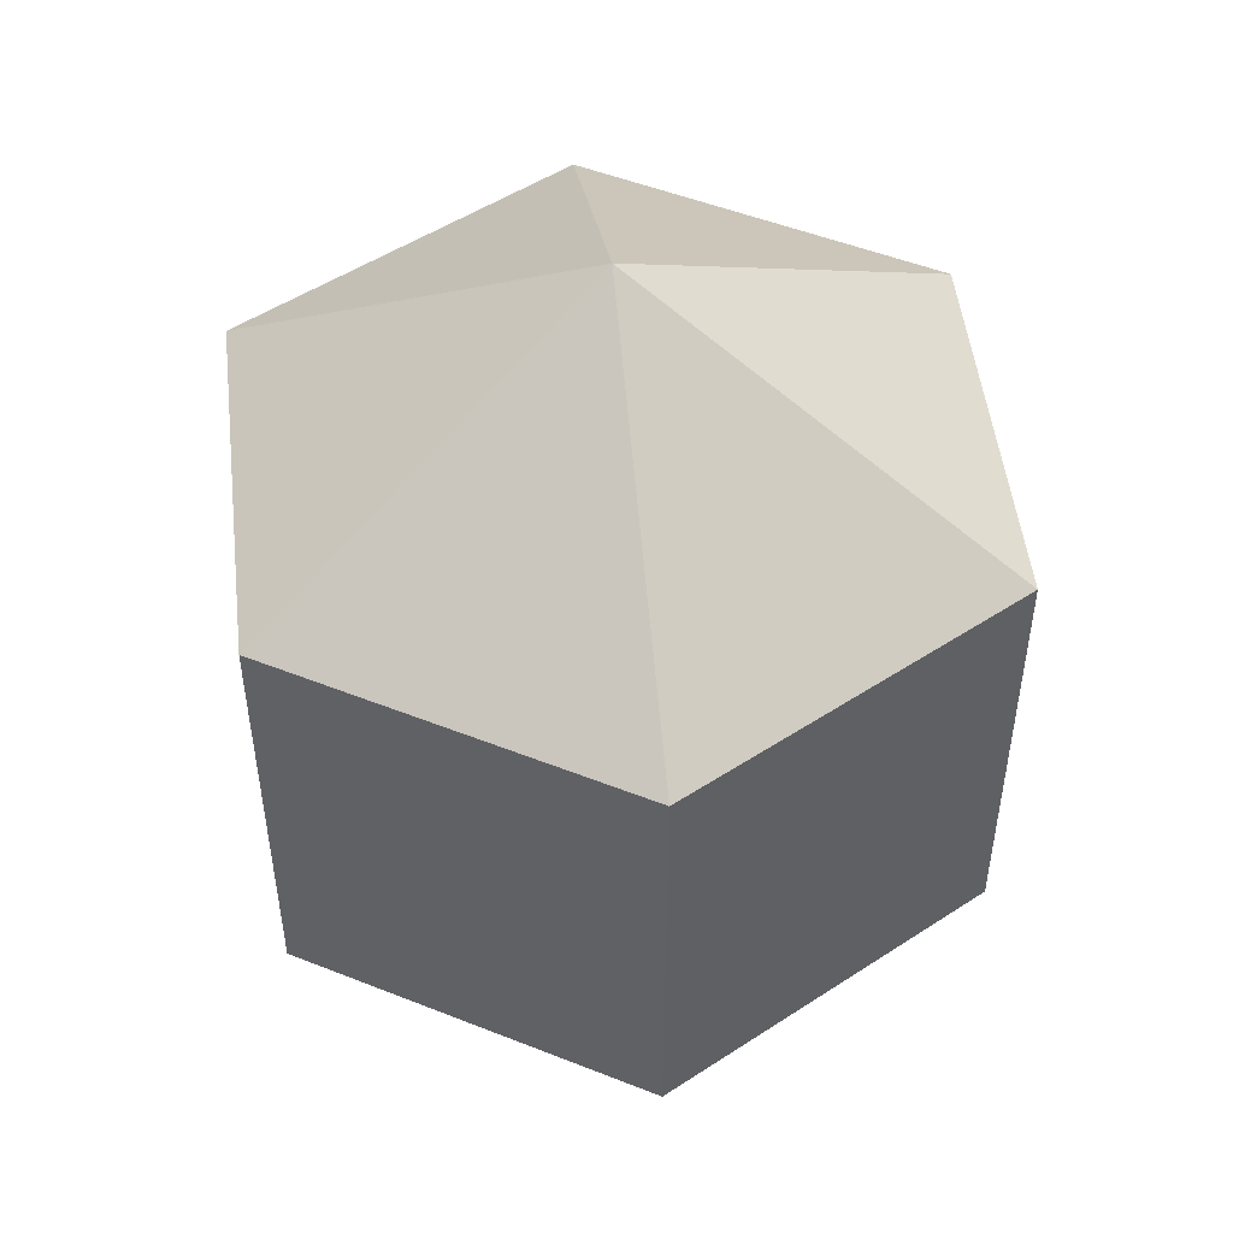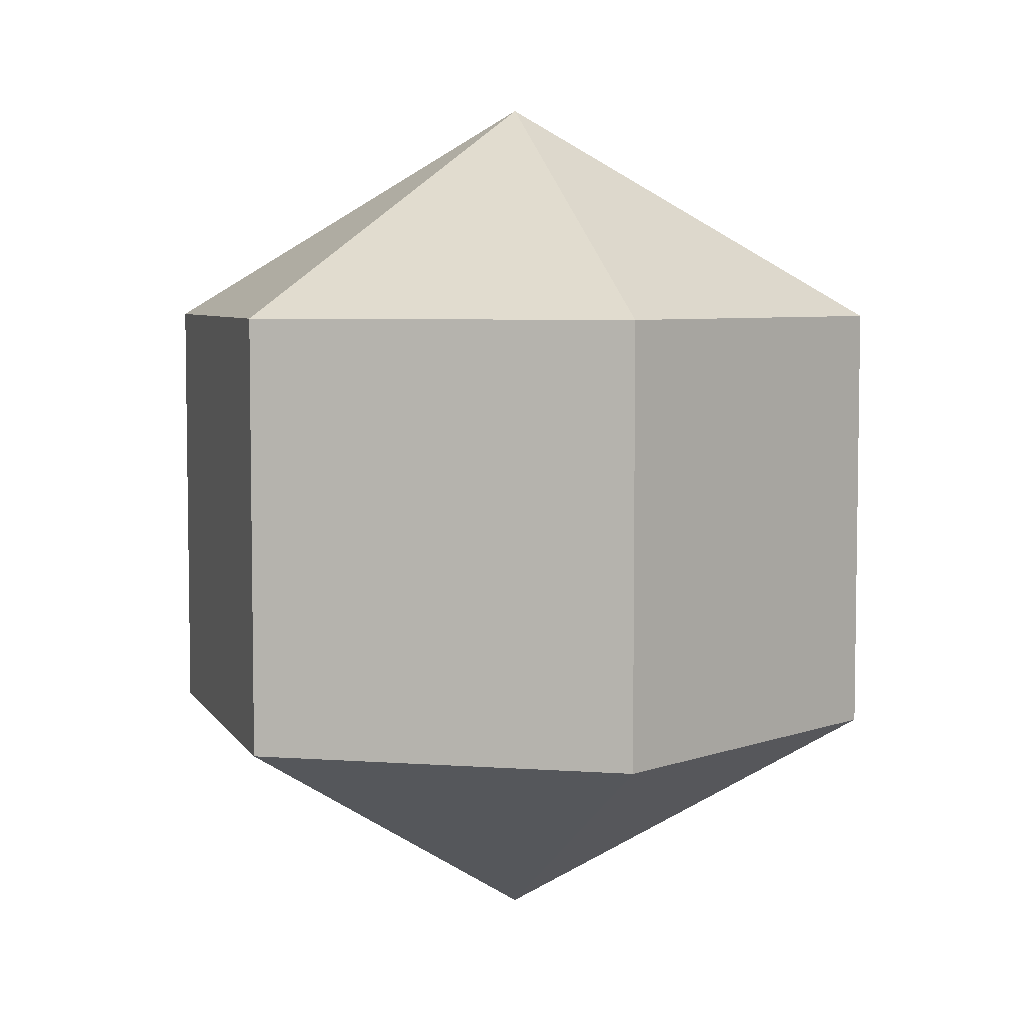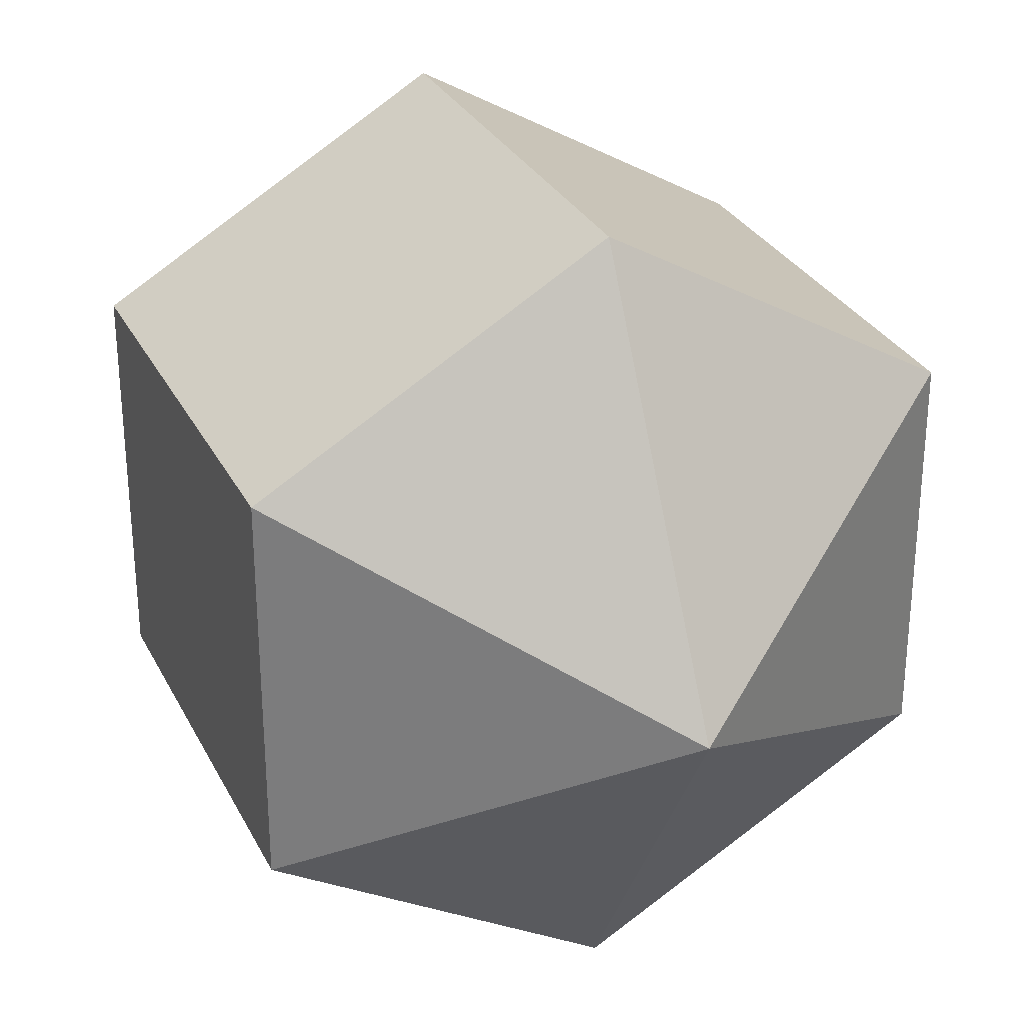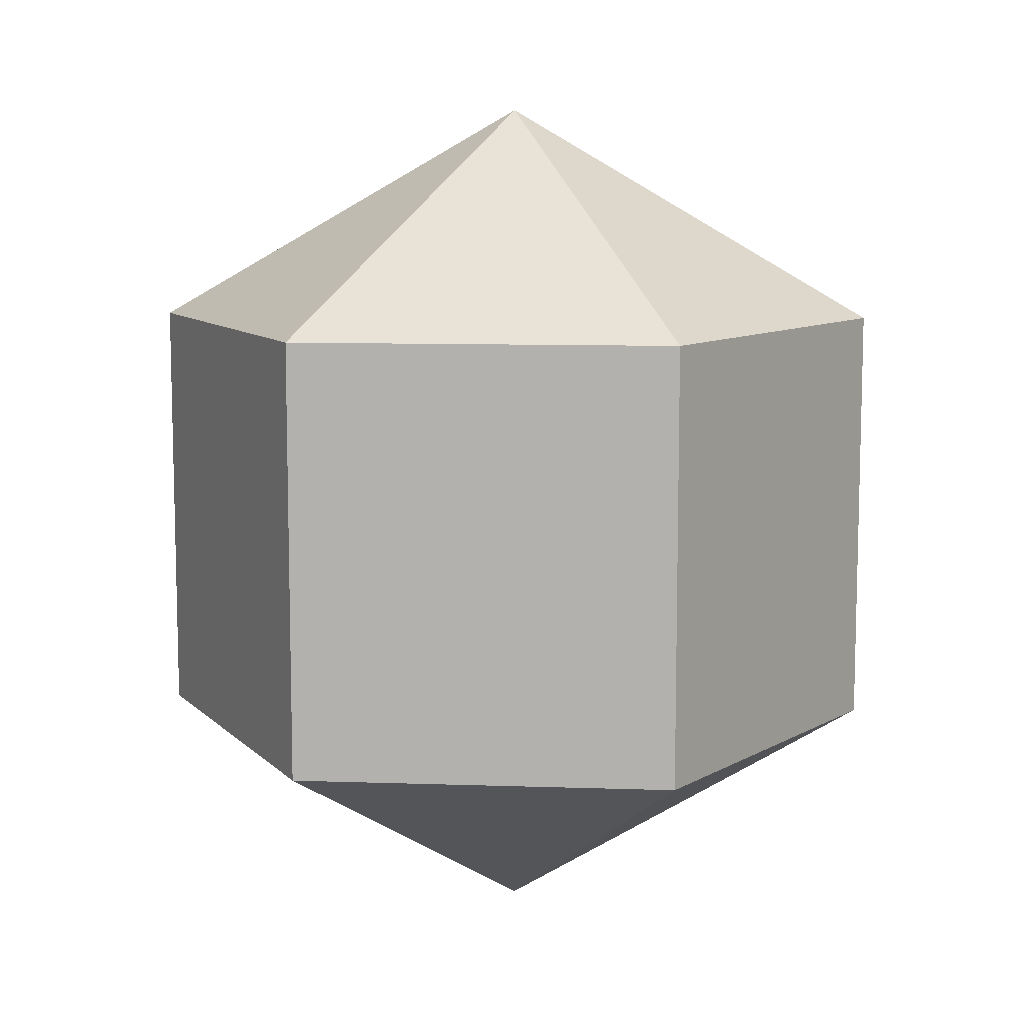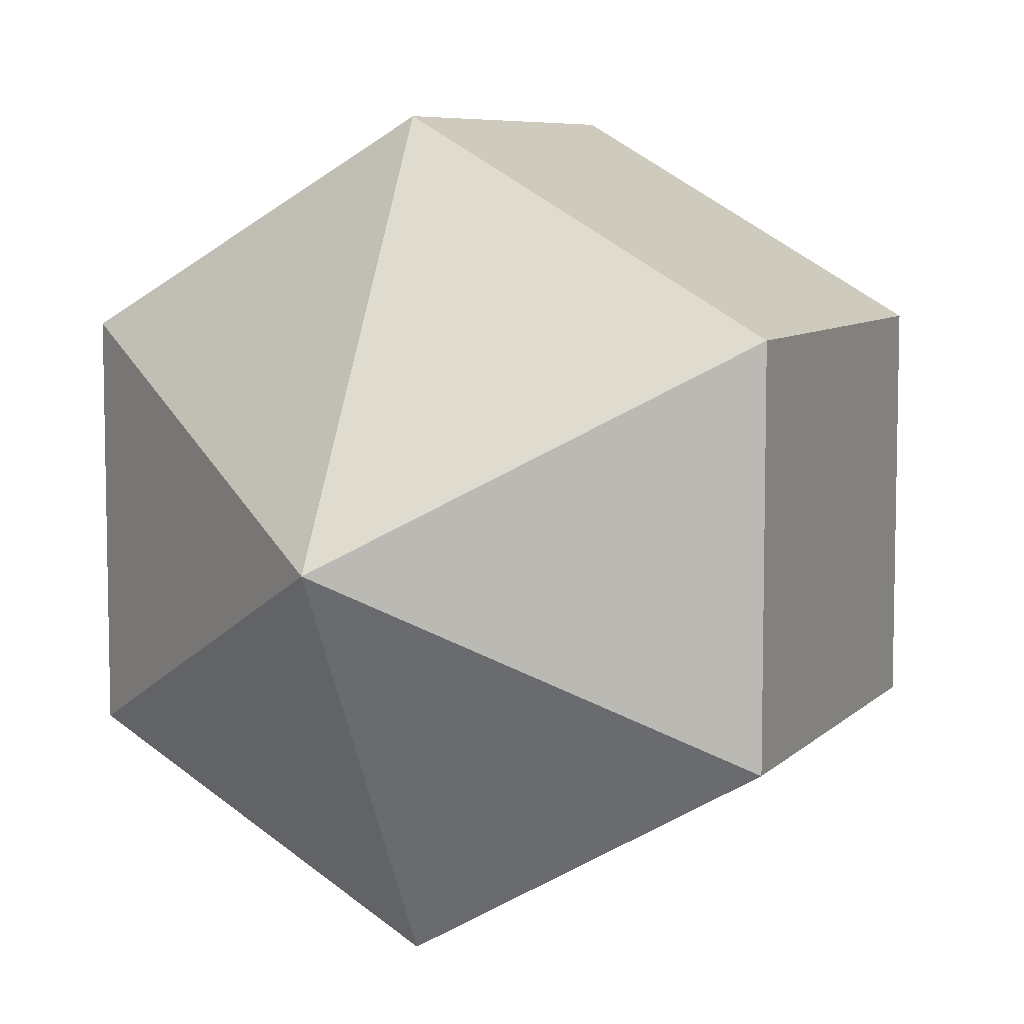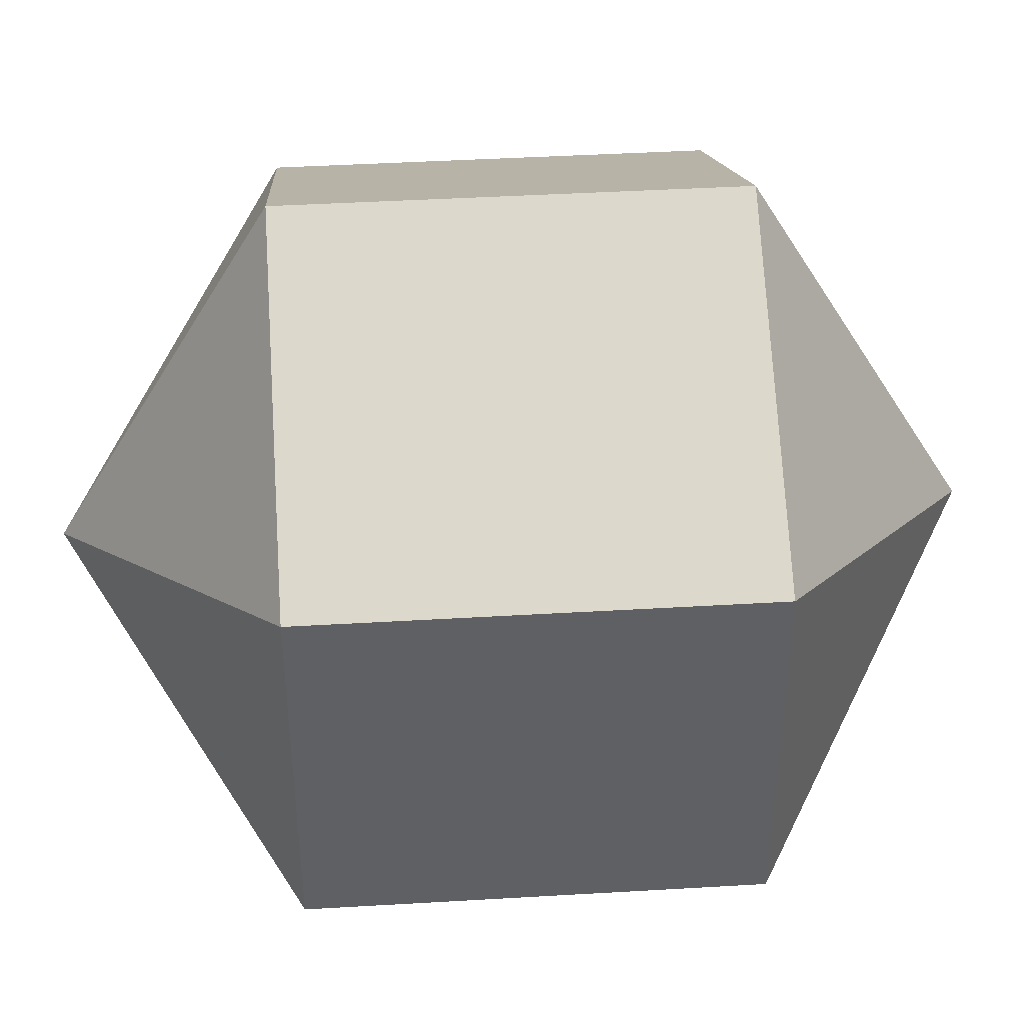
<metadata>
{"format":"obj","ext":"obj","renderer":"f3d","projection":"perspective","resolution":1024,"background":"white","views":[{"elev":49.7,"azim":-66.3,"up":"+Y"},{"elev":5.6,"azim":162.6,"up":"+Y"},{"elev":29.4,"azim":-22.8,"up":"+Z"},{"elev":9.6,"azim":95.1,"up":"+Y"},{"elev":7.3,"azim":23.2,"up":"+Z"},{"elev":43.1,"azim":86.0,"up":"+Z"}]}
</metadata>
<code>
o model_501
v -0.0001644 0.03774 -0.0001616
v -0.0001644 0.01872 0.03283
v 0.02836 0.01872 0.01633
v -0.0001644 0.03774 -0.0001616
v 0.02836 0.01872 -0.01621
v 0.02836 0.01872 0.01633
v -0.0001644 0.03774 -0.0001616
v 0.02836 0.01872 -0.01621
v -0.0001644 0.01872 -0.0327
v -0.0001644 0.03774 -0.0001616
v -0.02825 0.01872 -0.01621
v -0.0001644 0.01872 -0.0327
v -0.0001644 0.03774 -0.0001616
v -0.02825 0.01872 -0.01621
v -0.02825 0.01872 0.01633
v -0.0001644 0.03774 -0.0001616
v -0.0001644 0.01872 0.03283
v -0.02825 0.01872 0.01633
v -0.0001644 -0.03776 -0.0001616
v 0.02836 -0.01873 0.01633
v -0.0001644 -0.01873 0.03283
v -0.0001644 -0.03776 -0.0001616
v 0.02836 -0.01873 0.01633
v 0.02836 -0.01873 -0.01621
v -0.0001644 -0.03776 -0.0001616
v -0.0001644 -0.01873 -0.0327
v 0.02836 -0.01873 -0.01621
v -0.0001644 -0.03776 -0.0001616
v -0.0001644 -0.01873 -0.0327
v -0.02825 -0.01873 -0.01621
v -0.0001644 -0.03776 -0.0001616
v -0.02825 -0.01873 0.01633
v -0.02825 -0.01873 -0.01621
v -0.0001644 -0.03776 -0.0001616
v -0.02825 -0.01873 0.01633
v -0.0001644 -0.01873 0.03283
v -0.0001644 -0.01873 0.03283
v 0.02836 -0.01873 0.01633
v -0.0001644 0.01872 0.03283
v 0.02836 0.01872 0.01633
v 0.02836 -0.01873 0.01633
v 0.02836 -0.01873 -0.01621
v 0.02836 0.01872 0.01633
v 0.02836 0.01872 -0.01621
v 0.02836 -0.01873 -0.01621
v -0.0001644 -0.01873 -0.0327
v 0.02836 0.01872 -0.01621
v -0.0001644 0.01872 -0.0327
v -0.0001644 -0.01873 -0.0327
v -0.02825 -0.01873 -0.01621
v -0.0001644 0.01872 -0.0327
v -0.02825 0.01872 -0.01621
v -0.02825 -0.01873 -0.01621
v -0.02825 -0.01873 0.01633
v -0.02825 0.01872 -0.01621
v -0.02825 0.01872 0.01633
v -0.02825 -0.01873 0.01633
v -0.0001644 -0.01873 0.03283
v -0.02825 0.01872 0.01633
v -0.0001644 0.01872 0.03283
f 1 2 3
f 2 3 3
f 3 3 4
f 3 4 4
f 4 4 5
f 4 6 5
f 5 6 6
f 6 7 6
f 6 7 7
f 7 8 7
f 7 8 9
f 8 9 9
f 9 9 10
f 9 10 10
f 10 10 11
f 10 12 11
f 11 12 12
f 12 13 12
f 12 13 13
f 13 14 13
f 13 14 15
f 14 15 15
f 15 15 16
f 15 16 16
f 16 16 17
f 16 18 17
f 17 18 18
f 18 19 18
f 18 19 19
f 19 20 19
f 19 20 21
f 20 21 21
f 21 21 22
f 21 22 22
f 22 22 23
f 22 24 23
f 23 24 24
f 24 25 24
f 24 25 25
f 25 26 25
f 25 26 27
f 26 27 27
f 27 27 28
f 27 28 28
f 28 28 29
f 28 30 29
f 29 30 30
f 30 31 30
f 30 31 31
f 31 32 31
f 31 32 33
f 32 33 33
f 33 33 34
f 33 34 34
f 34 34 35
f 34 36 35
f 35 36 36
f 36 37 36
f 36 37 37
f 37 38 37
f 37 38 39
f 38 40 39
f 39 40 40
f 40 41 40
f 40 41 41
f 41 42 41
f 41 42 43
f 42 44 43
f 43 44 44
f 44 45 44
f 44 45 45
f 45 46 45
f 45 46 47
f 46 48 47
f 47 48 48
f 48 49 48
f 48 49 49
f 49 50 49
f 49 50 51
f 50 52 51
f 51 52 52
f 52 53 52
f 52 53 53
f 53 54 53
f 53 54 55
f 54 56 55
f 55 56 56
f 56 57 56
f 56 57 57
f 57 58 57
f 57 58 59
f 58 60 59

</code>
